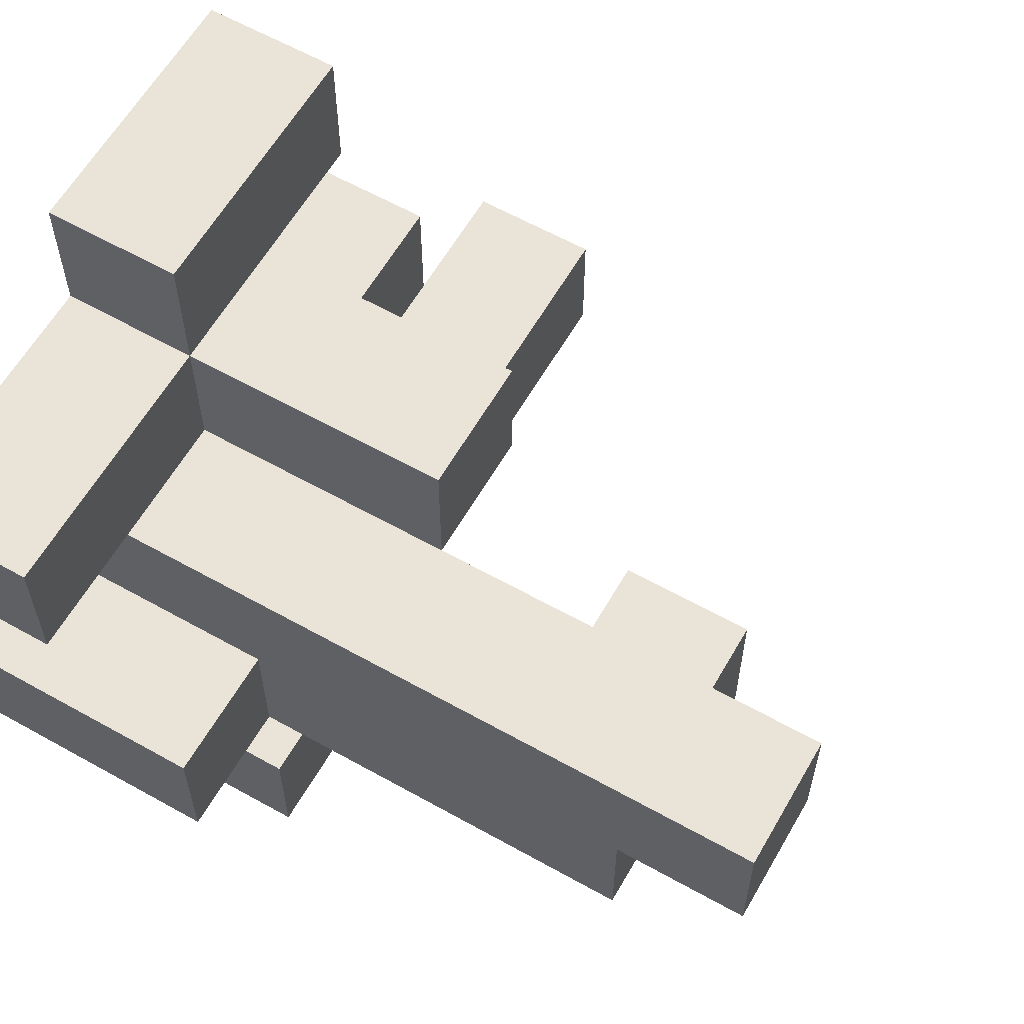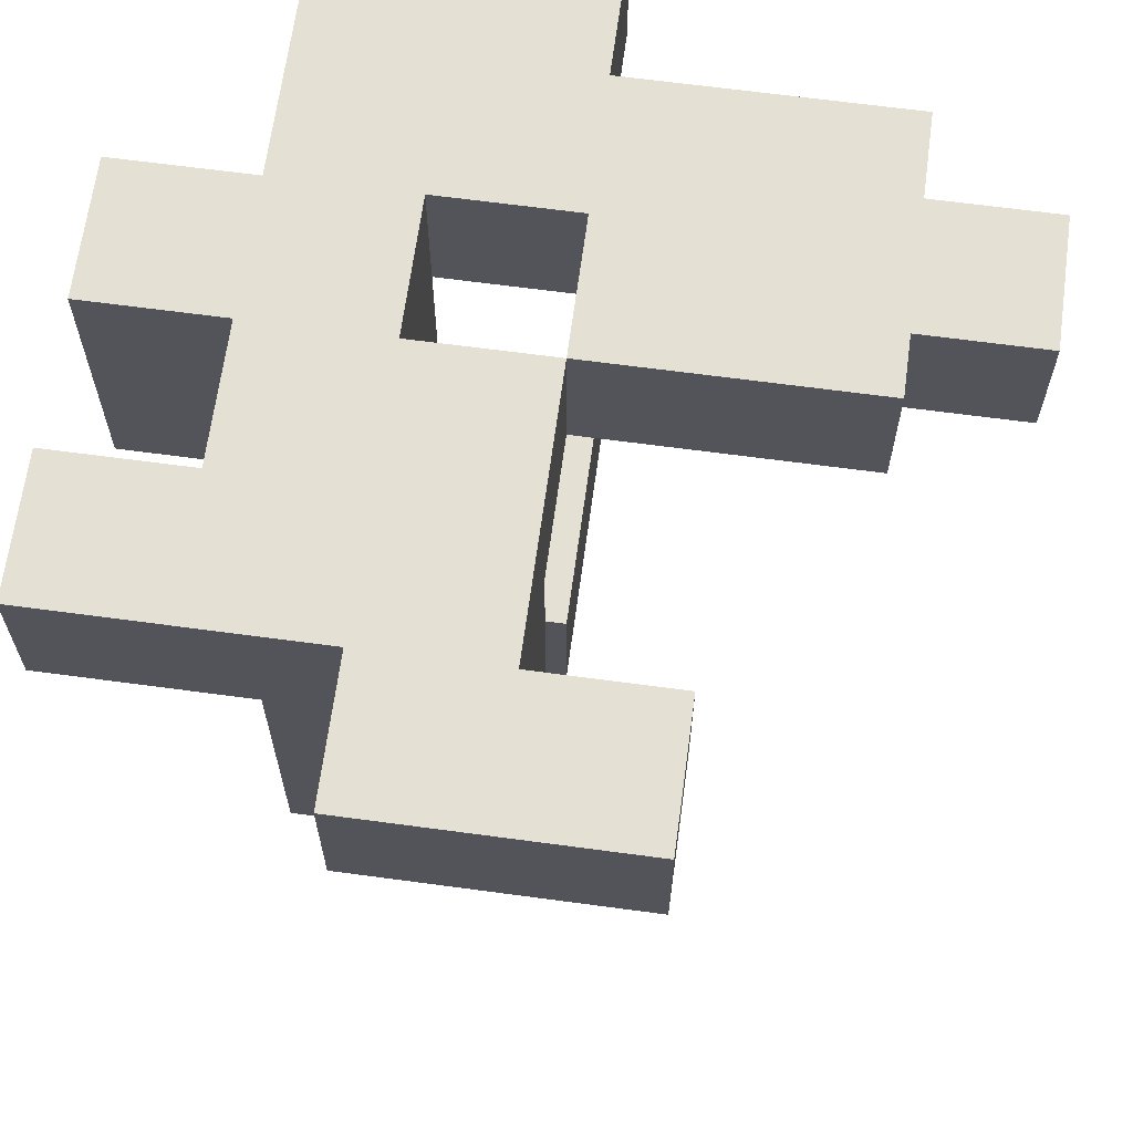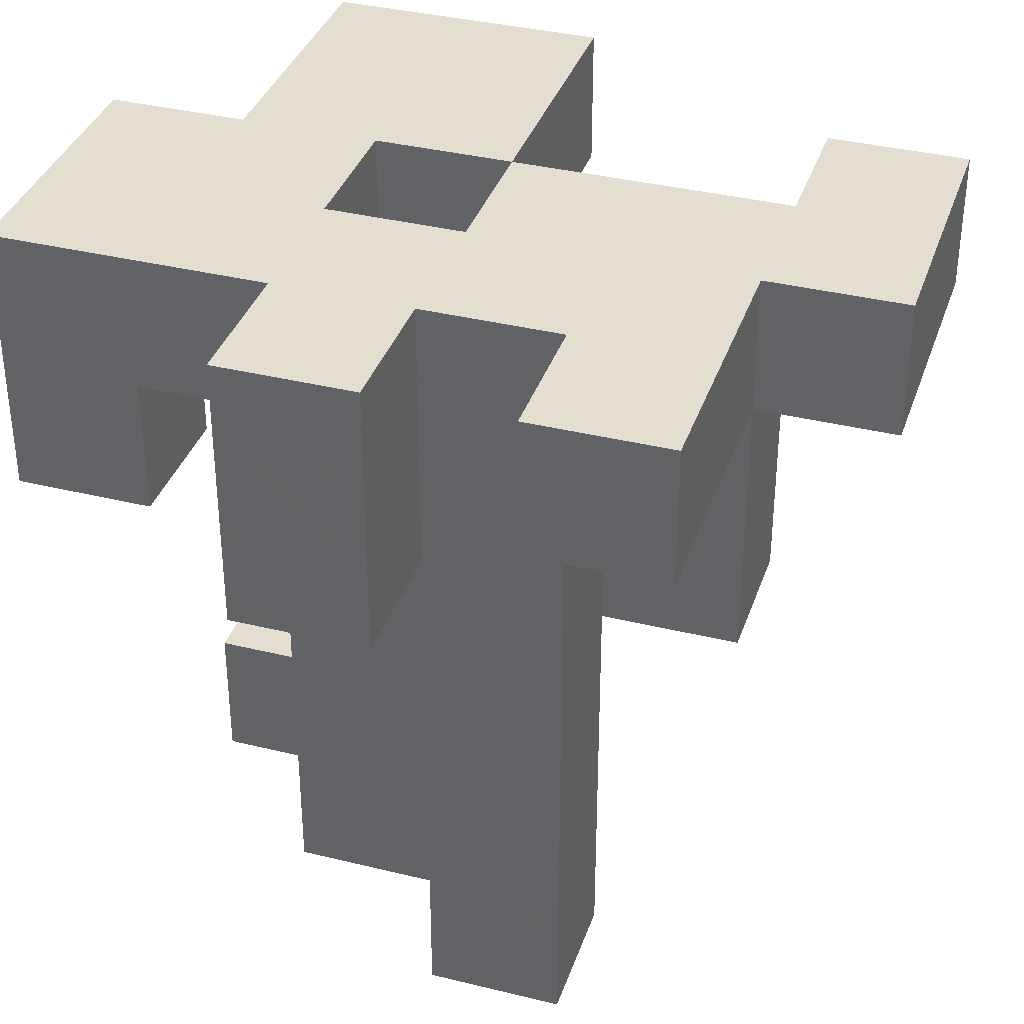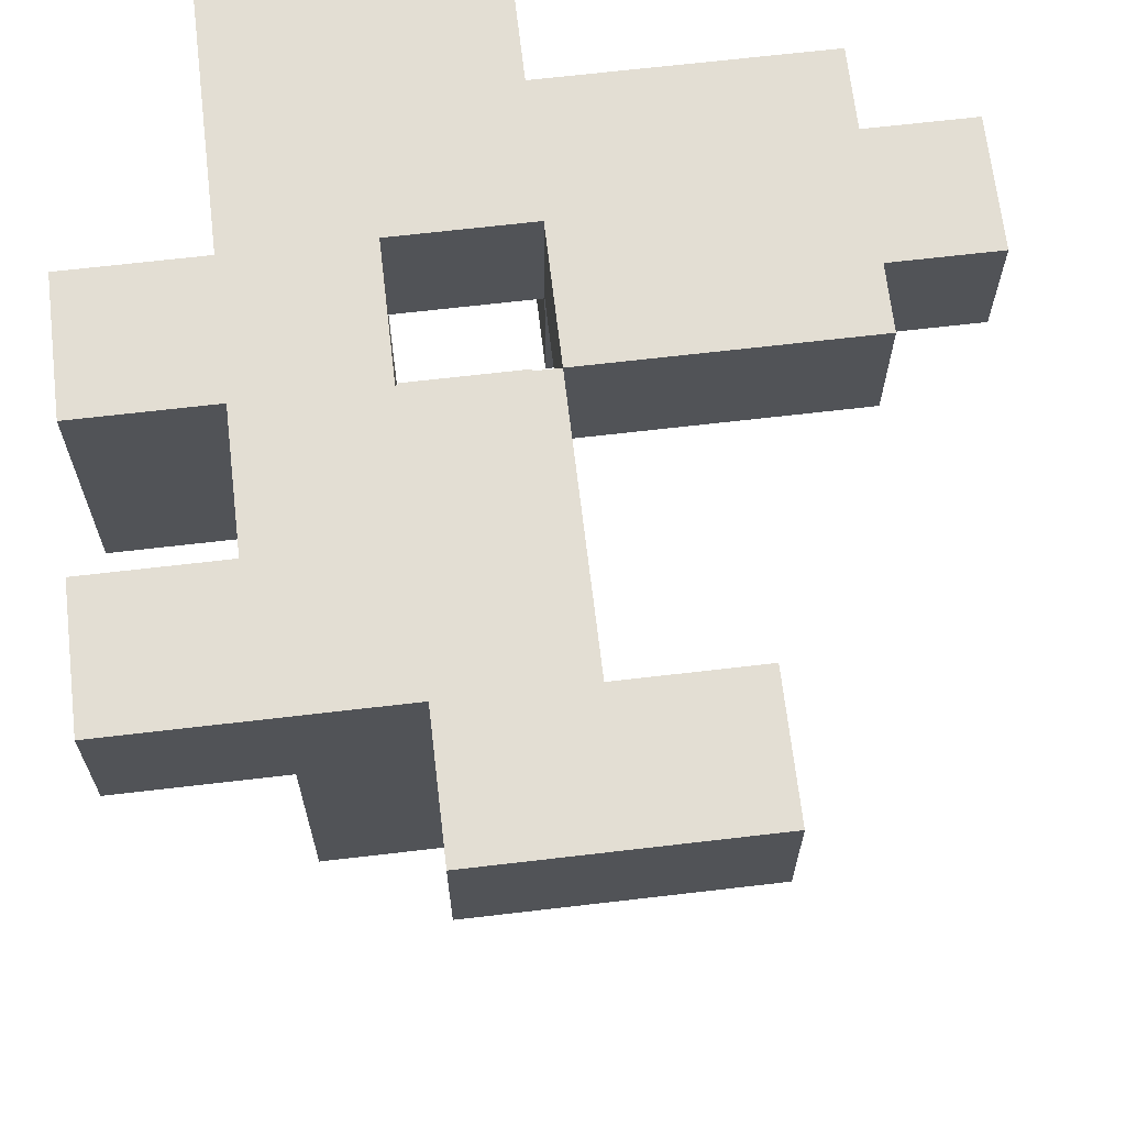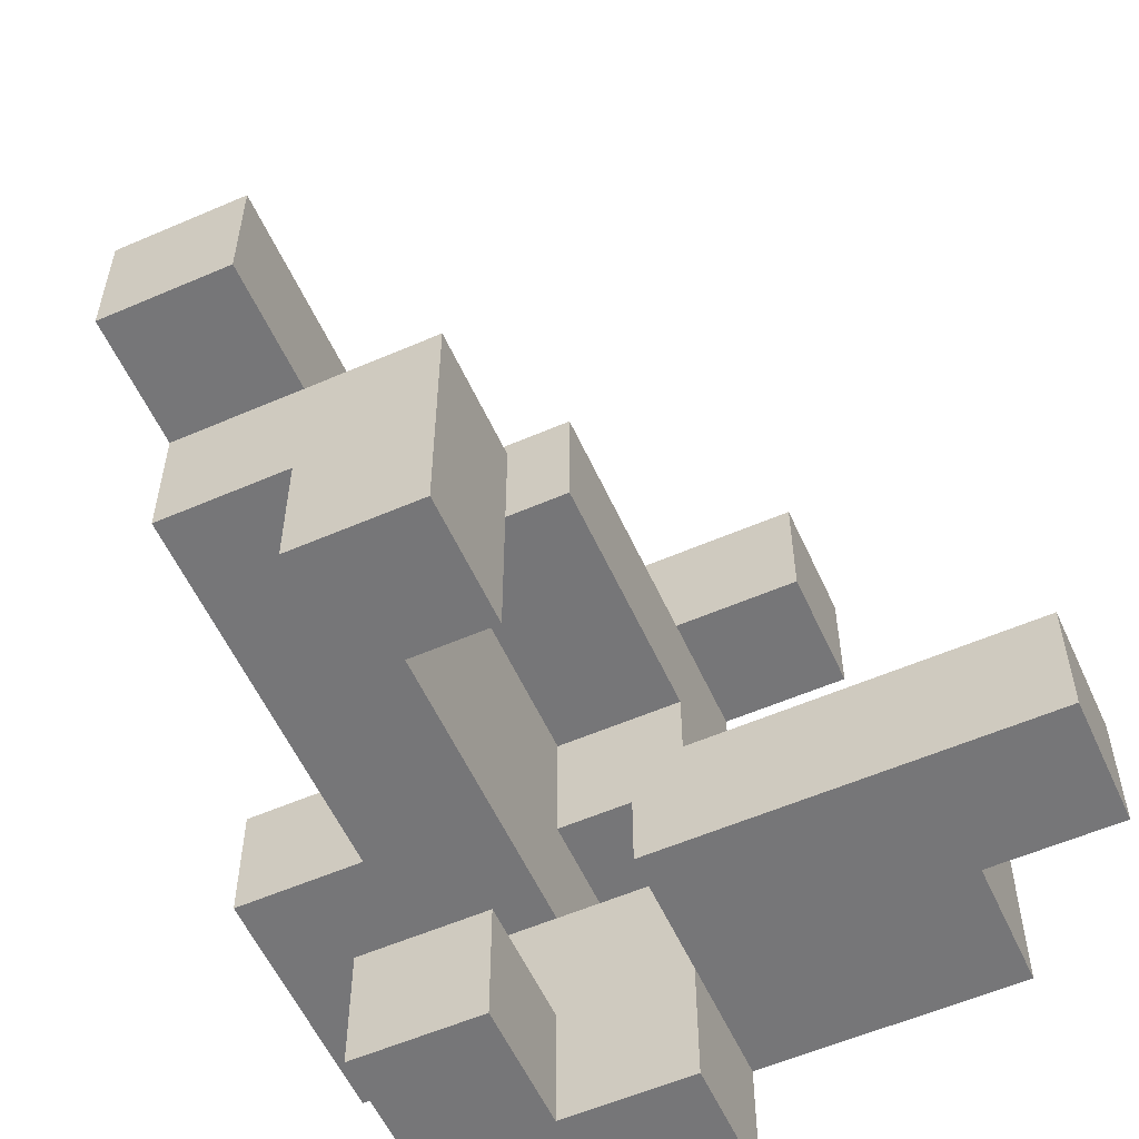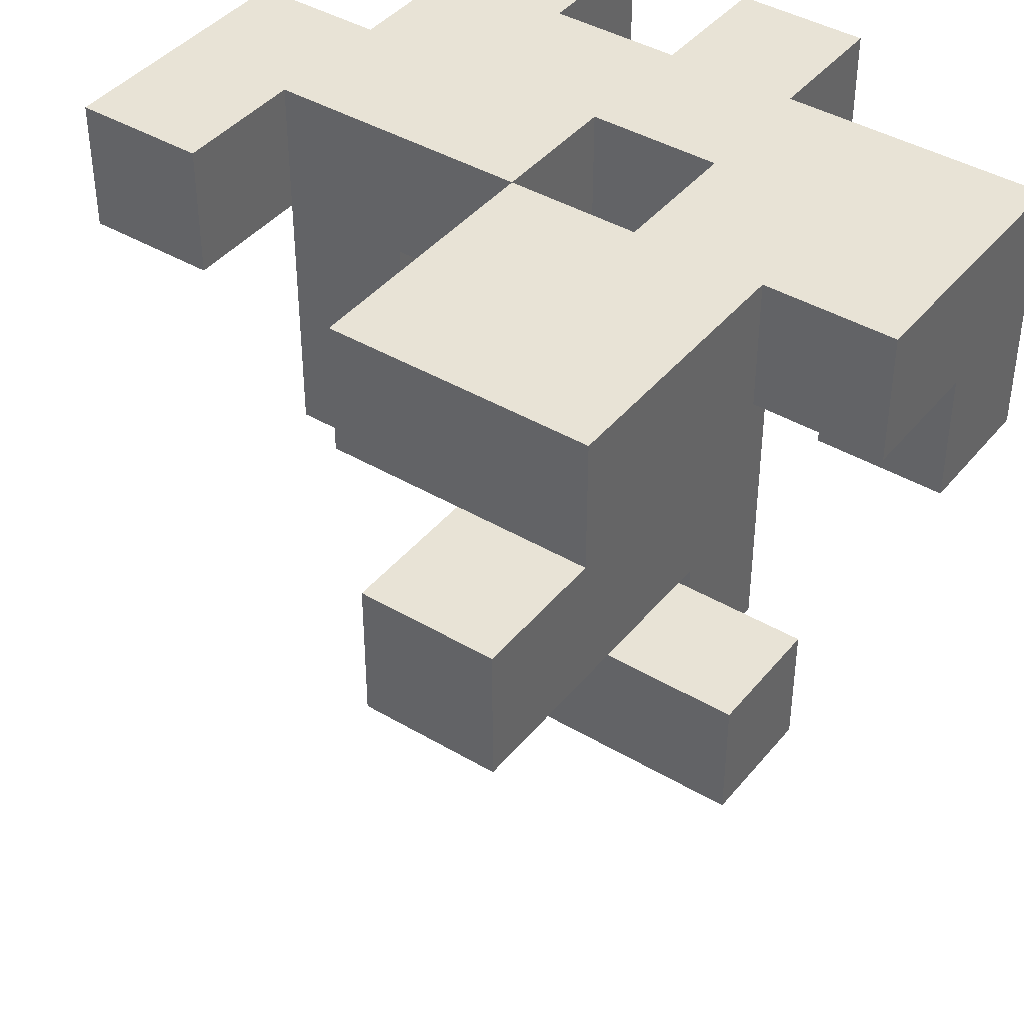
<metadata>
{"format":"obj","ext":"obj","renderer":"f3d","projection":"perspective","resolution":1024,"background":"white","views":[{"elev":60.9,"azim":119.8,"up":"+Y"},{"elev":65.8,"azim":-172.3,"up":"+Z"},{"elev":36.4,"azim":107.8,"up":"+Z"},{"elev":67.3,"azim":173.3,"up":"+Z"},{"elev":-56.9,"azim":-155.7,"up":"+Y"},{"elev":41.5,"azim":-54.4,"up":"+Z"}]}
</metadata>
<code>
v 0.3333 -0 -1
v 0.3333 -0 -0.6667
v 0.3333 0.3333 -0.6667
v 0.3333 0.3333 -1
v 0.6667 -0 -1
v 0.6667 0.3333 -1
v 0.6667 0.3333 -0.6667
v 0.6667 -0 -0.6667
v -0 -0.6667 -0.6667
v -0 -0.6667 -0.3333
v -0 -0.3333 -0.3333
v -0 -0.3333 -0.6667
v 0.3333 -0.6667 -0.6667
v 0.3333 -0.3333 -0.6667
v 0.3333 -0.3333 -0.3333
v 0.3333 -0.6667 -0.3333
v -0 -0 -0.3333
v -0 -0 -0.6667
v 0.3333 -0 -0.3333
v 0.6667 -0.3333 -0.6667
v 0.6667 -0 -0.3333
v 0.6667 -0.3333 -0.3333
v 0.3333 0.3333 -0.3333
v 0.6667 0.3333 -0.3333
v 0.3333 -0.3333 -0
v 0.3333 -0 -0
v 0.6667 -0 -0
v 0.6667 -0.3333 -0
v 0.3333 0.3333 -0
v 0.6667 0.3333 -0
v 0.3333 -0.3333 0.3333
v 0.3333 -0 0.3333
v 0.6667 -0 0.3333
v 0.6667 -0.3333 0.3333
v 0.3333 0.3333 0.3333
v 0.6667 0.3333 0.3333
v -0 0.3333 -0
v -0 0.3333 0.3333
v -0 0.6667 0.3333
v -0 0.6667 -0
v 0.3333 0.6667 -0
v 0.3333 0.6667 0.3333
v 0.3333 -1 0.3333
v 0.3333 -1 0.6667
v 0.3333 -0.6667 0.6667
v 0.3333 -0.6667 0.3333
v 0.6667 -1 0.3333
v 0.6667 -0.6667 0.3333
v 0.6667 -0.6667 0.6667
v 0.6667 -1 0.6667
v -1 -0.6667 0.3333
v -1 -0.6667 0.6667
v -1 -0.3333 0.6667
v -1 -0.3333 0.3333
v -0.6667 -0.6667 0.3333
v -0.6667 -0.6667 0.6667
v -0.6667 -0.3333 0.6667
v -0.6667 -0.3333 0.3333
v -0.3333 -0.6667 0.3333
v -0.3333 -0.6667 0.6667
v -0.3333 -0.3333 0.6667
v -0.3333 -0.3333 0.3333
v -0 -0.6667 0.3333
v -0 -0.3333 0.3333
v -0 -0.3333 0.6667
v -0 -0.6667 0.6667
v 0.3333 -0.3333 0.6667
v 0.3333 -0 0.6667
v 0.6667 -0.3333 0.6667
v 1 -0.3333 0.3333
v 1 -0 0.3333
v 1 -0 0.6667
v 1 -0.3333 0.6667
v 0.6667 -0 0.6667
v 0.3333 0.3333 0.6667
v 0.6667 0.3333 0.6667
v -0 0.3333 0.6667
v -0 0.6667 0.6667
v 0.3333 0.6667 0.6667
v -0 -1 0.6667
v -0 -1 1
v -0 -0.6667 1
v 0.3333 -1 1
v 0.3333 -0.6667 1
v 0.6667 -0.6667 1
v 0.6667 -1 1
v -0.6667 -0.6667 1
v -0.6667 -0.3333 1
v -0.3333 -0.6667 1
v -0.3333 -0.3333 1
v -0 -0.3333 1
v 0.3333 -0.3333 1
v 0.6667 -0.3333 1
v -0.6667 -0 1
v -0.6667 -0 0.6667
v -0.3333 -0 1
v -0.3333 -0 0.6667
v -0 -0 0.6667
v -0 -0 1
v 0.3333 -0 1
v 0.6667 -0 1
v 1 -0 1
v 1 -0.3333 1
v -0 0.3333 1
v 0.3333 0.3333 1
v 0.6667 0.3333 1
v -0 0.6667 1
v 0.3333 0.6667 1
v 0.6667 0.6667 1
v 0.6667 0.6667 0.6667
v 1 0.3333 0.6667
v 1 0.6667 0.6667
v 1 0.6667 1
v 1 0.3333 1
v -0.3333 0.6667 0.6667
v -0.3333 0.6667 1
v -0.3333 1 1
v -0.3333 1 0.6667
v -0 1 1
v -0 1 0.6667
v 0.3333 1 0.6667
v 0.3333 1 1
f 1 2 3
f 1 3 4
f 5 6 7
f 5 7 8
f 1 5 8
f 1 8 2
f 4 3 7
f 4 7 6
f 1 4 6
f 1 6 5
f 9 10 11
f 9 11 12
f 13 14 15
f 13 15 16
f 9 13 16
f 9 16 10
f 9 12 14
f 9 14 13
f 10 16 15
f 10 15 11
f 12 11 17
f 12 17 18
f 18 17 19
f 18 19 2
f 12 18 2
f 12 2 14
f 11 15 19
f 11 19 17
f 20 8 21
f 20 21 22
f 14 20 22
f 14 22 15
f 14 2 8
f 14 8 20
f 2 19 23
f 2 23 3
f 8 7 24
f 8 24 21
f 3 23 24
f 3 24 7
f 15 25 26
f 15 26 19
f 22 21 27
f 22 27 28
f 15 22 28
f 15 28 25
f 19 26 29
f 19 29 23
f 21 24 30
f 21 30 27
f 23 29 30
f 23 30 24
f 25 31 32
f 25 32 26
f 28 27 33
f 28 33 34
f 25 28 34
f 25 34 31
f 26 32 35
f 26 35 29
f 27 30 36
f 27 36 33
f 29 35 36
f 29 36 30
f 37 38 39
f 37 39 40
f 29 41 42
f 29 42 35
f 37 29 35
f 37 35 38
f 40 39 42
f 40 42 41
f 37 40 41
f 37 41 29
f 43 44 45
f 43 45 46
f 47 48 49
f 47 49 50
f 43 47 50
f 43 50 44
f 46 45 49
f 46 49 48
f 43 46 48
f 43 48 47
f 51 52 53
f 51 53 54
f 51 55 56
f 51 56 52
f 54 53 57
f 54 57 58
f 51 54 58
f 51 58 55
f 52 56 57
f 52 57 53
f 55 59 60
f 55 60 56
f 58 57 61
f 58 61 62
f 55 58 62
f 55 62 59
f 63 64 65
f 63 65 66
f 59 63 66
f 59 66 60
f 62 61 65
f 62 65 64
f 59 62 64
f 59 64 63
f 31 67 68
f 31 68 32
f 31 34 69
f 31 69 67
f 70 71 72
f 70 72 73
f 34 70 73
f 34 73 69
f 33 74 72
f 33 72 71
f 34 33 71
f 34 71 70
f 32 68 75
f 32 75 35
f 33 36 76
f 33 76 74
f 35 75 76
f 35 76 36
f 38 77 78
f 38 78 39
f 35 42 79
f 35 79 75
f 38 35 75
f 38 75 77
f 39 78 79
f 39 79 42
f 80 81 82
f 80 82 66
f 80 44 83
f 80 83 81
f 80 66 45
f 80 45 44
f 81 83 84
f 81 84 82
f 50 49 85
f 50 85 86
f 44 50 86
f 44 86 83
f 83 86 85
f 83 85 84
f 56 87 88
f 56 88 57
f 56 60 89
f 56 89 87
f 87 89 90
f 87 90 88
f 60 66 82
f 60 82 89
f 89 82 91
f 89 91 90
f 65 91 92
f 65 92 67
f 66 65 67
f 66 67 45
f 82 84 92
f 82 92 91
f 49 69 93
f 49 93 85
f 45 67 69
f 45 69 49
f 84 85 93
f 84 93 92
f 57 88 94
f 57 94 95
f 95 94 96
f 95 96 97
f 57 95 97
f 57 97 61
f 88 90 96
f 88 96 94
f 65 98 99
f 65 99 91
f 97 96 99
f 97 99 98
f 61 97 98
f 61 98 65
f 90 91 99
f 90 99 96
f 67 92 100
f 67 100 68
f 92 93 101
f 92 101 100
f 73 72 102
f 73 102 103
f 69 73 103
f 69 103 93
f 74 101 102
f 74 102 72
f 93 103 102
f 93 102 101
f 98 99 104
f 98 104 77
f 98 68 100
f 98 100 99
f 98 77 75
f 98 75 68
f 99 100 105
f 99 105 104
f 74 76 106
f 74 106 101
f 100 101 106
f 100 106 105
f 77 104 107
f 77 107 78
f 104 105 108
f 104 108 107
f 79 108 109
f 79 109 110
f 75 79 110
f 75 110 76
f 105 106 109
f 105 109 108
f 111 112 113
f 111 113 114
f 76 111 114
f 76 114 106
f 110 109 113
f 110 113 112
f 76 110 112
f 76 112 111
f 106 114 113
f 106 113 109
f 115 116 117
f 115 117 118
f 115 78 107
f 115 107 116
f 118 117 119
f 118 119 120
f 115 118 120
f 115 120 78
f 116 107 119
f 116 119 117
f 79 121 122
f 79 122 108
f 120 119 122
f 120 122 121
f 78 120 121
f 78 121 79
f 107 108 122
f 107 122 119

</code>
